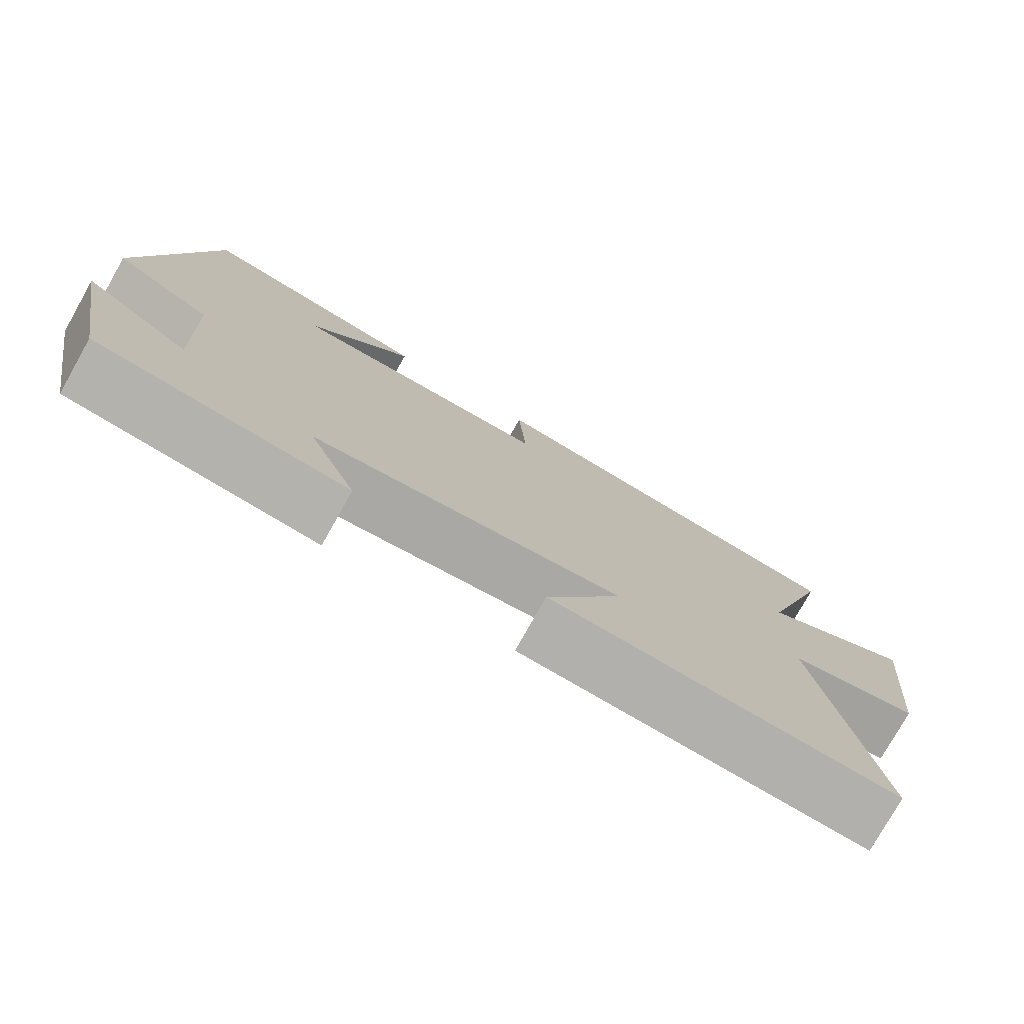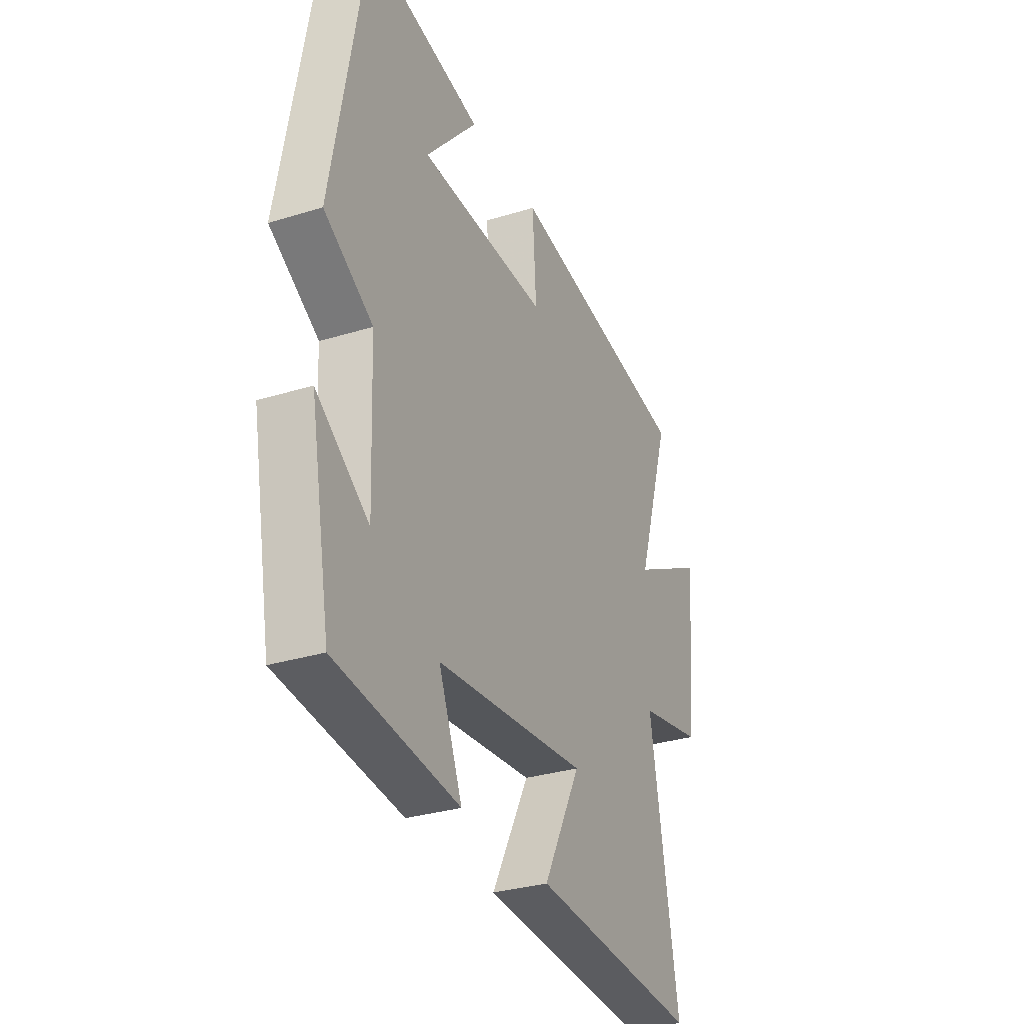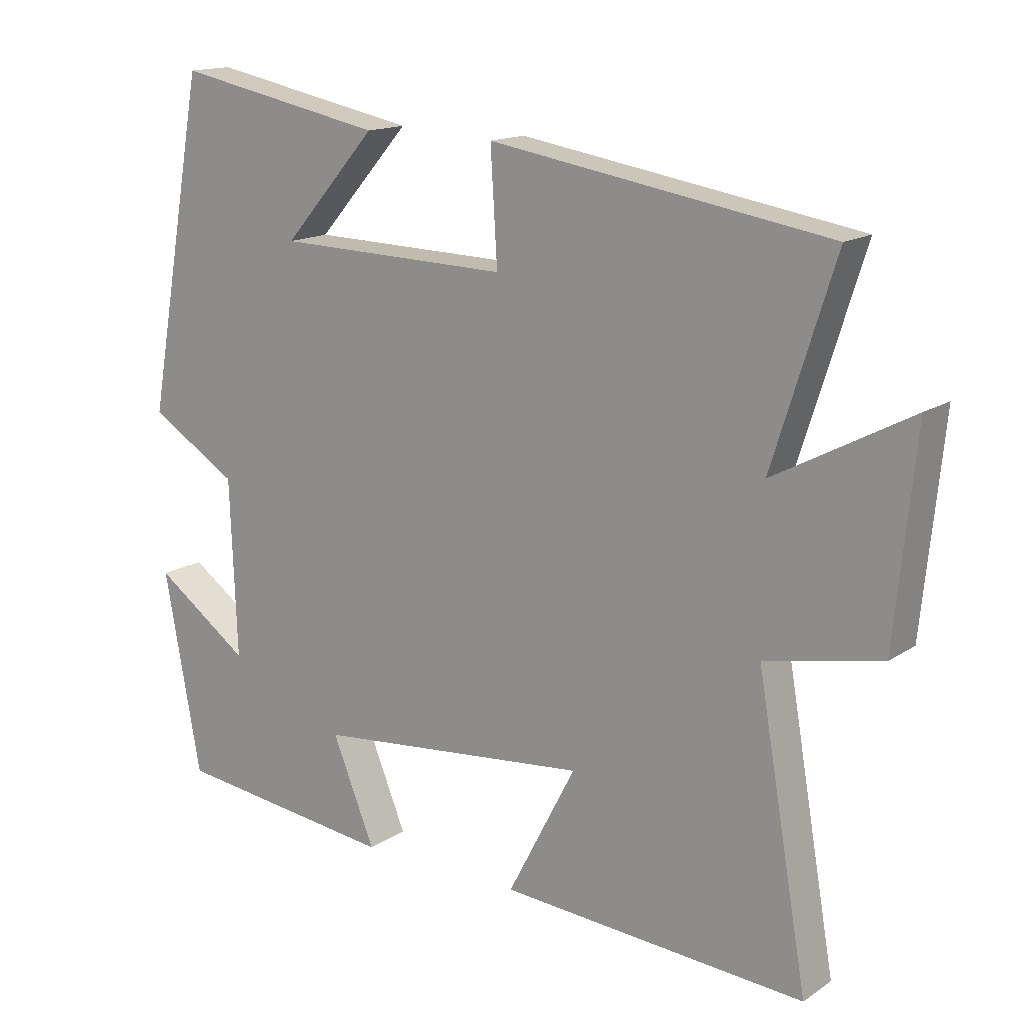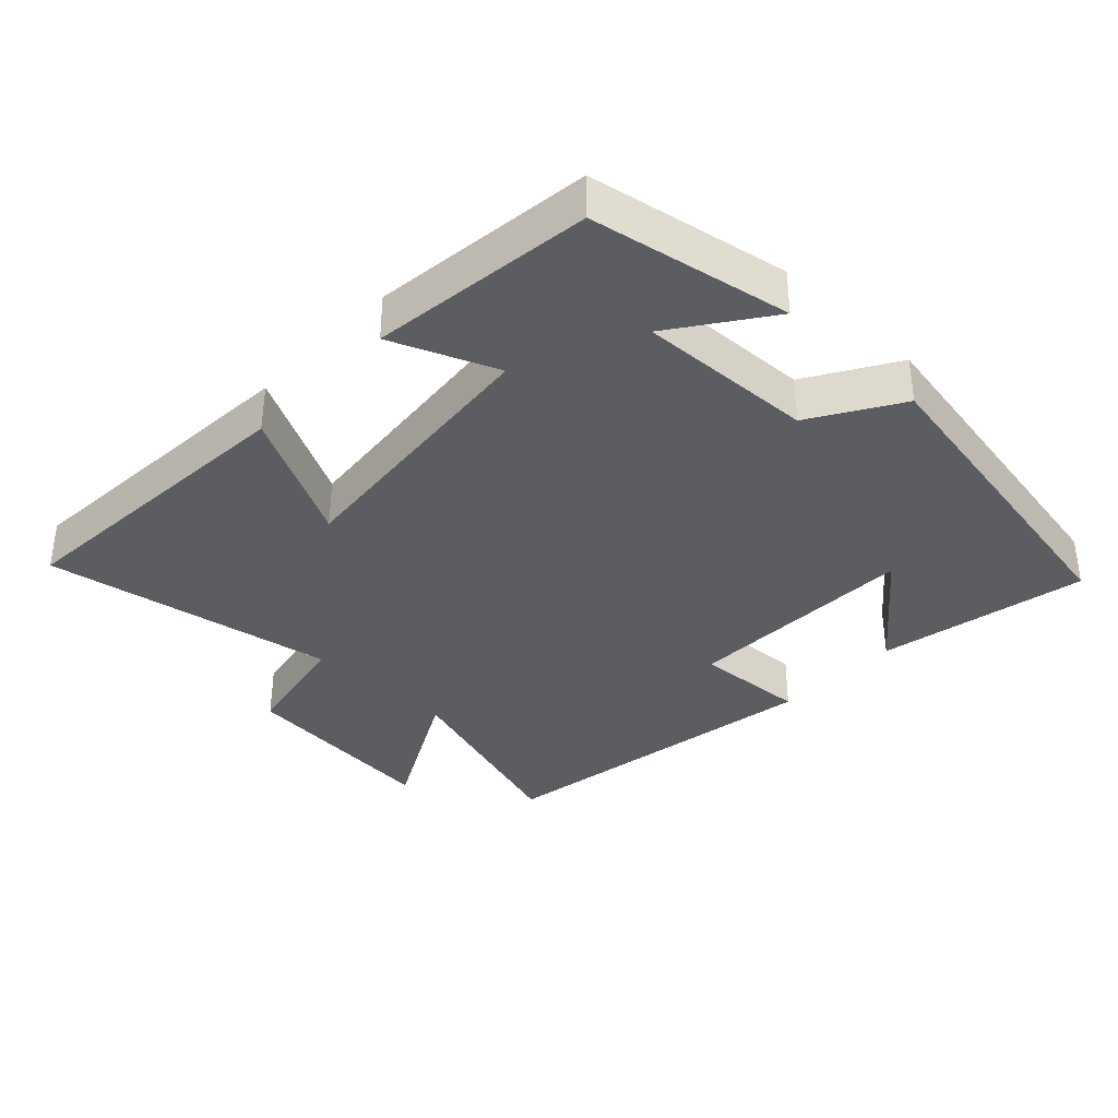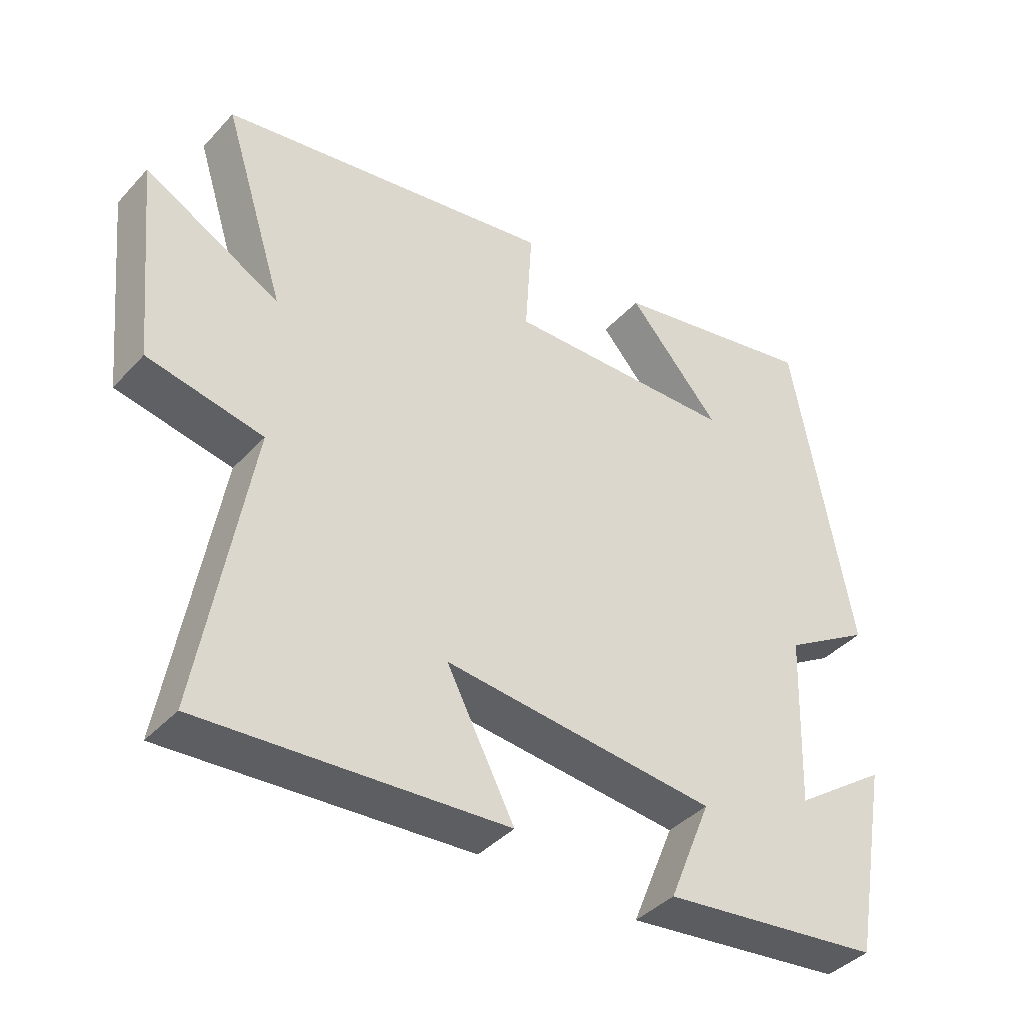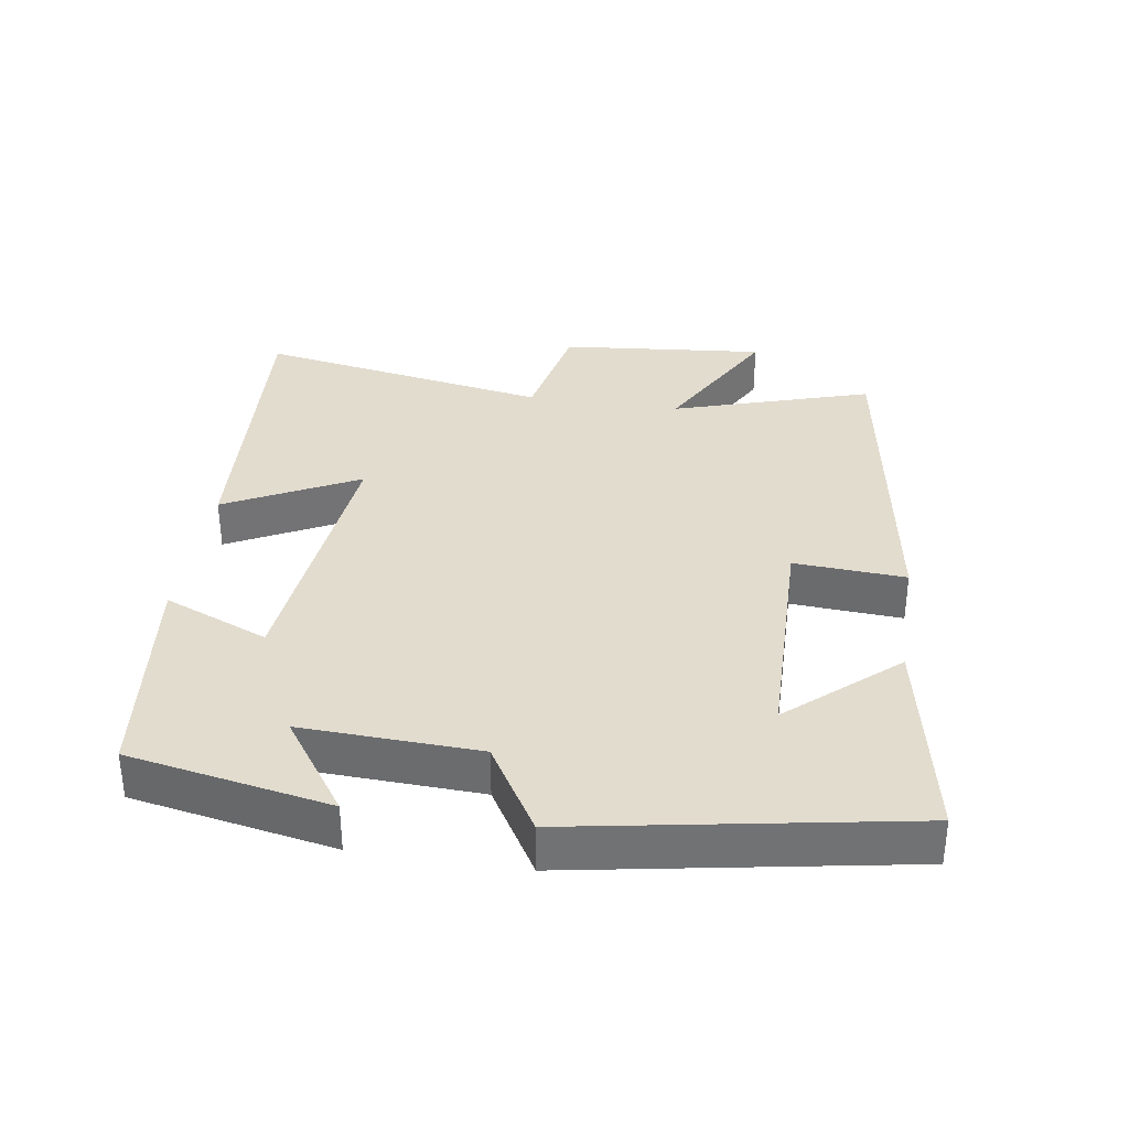
<metadata>
{"format":"obj","ext":"obj","renderer":"f3d","projection":"perspective","resolution":1024,"background":"white","views":[{"elev":-77.5,"azim":-29.4,"up":"+Z"},{"elev":-31.0,"azim":-66.1,"up":"+Z"},{"elev":15.2,"azim":36.3,"up":"+Z"},{"elev":-36.0,"azim":-133.6,"up":"+Y"},{"elev":-40.3,"azim":142.1,"up":"+Z"},{"elev":34.6,"azim":-81.1,"up":"+Y"}]}
</metadata>
<code>
v -0.412 0.07 0.561
v -0.103 0.07 0.5
v -0.241 0.07 0.344
v 0.103 0.07 0.336
v 0.093 0.07 0.5
v 0.592 0.07 0.419
v 0.5 0.07 0.128
v 0.701 0.07 0.236
v 0.671 0.07 -0.066
v 0.5 0.07 -0.1
v 0.575 0.07 -0.531
v 0.124 0.07 -0.5
v 0.225 0.07 -0.306
v -0.181 0.07 -0.346
v -0.118 0.07 -0.5
v -0.446 0.07 -0.461
v -0.5 0.07 -0.166
v -0.36 0.07 -0.265
v -0.37 0.07 -0.005
v -0.5 0.07 0.074
v -0.412 0 0.561
v -0.103 0 0.5
v -0.241 0 0.344
v 0.103 0 0.336
v 0.093 0 0.5
v 0.592 0 0.419
v 0.5 0 0.128
v 0.701 0 0.236
v 0.671 0 -0.066
v 0.5 0 -0.1
v 0.575 0 -0.531
v 0.124 0 -0.5
v 0.225 0 -0.306
v -0.181 0 -0.346
v -0.118 0 -0.5
v -0.446 0 -0.461
v -0.5 0 -0.166
v -0.36 0 -0.265
v -0.37 0 -0.005
v -0.5 0 0.074
f 19 20 1
f 15 16 17 18
f 14 15 18 19
f 13 14 19 1
f 10 11 12 13
f 7 8 9 10
f 7 10 13
f 6 7 13
f 5 6 13
f 4 5 13
f 3 4 13
f 1 2 3
f 1 3 13
f 21 40 39
f 38 37 36 35
f 39 38 35 34
f 21 39 34 33
f 33 32 31 30
f 30 29 28 27
f 33 30 27
f 33 27 26
f 33 26 25
f 33 25 24
f 33 24 23
f 23 22 21
f 33 23 21
f 1 21 22 2
f 2 22 23 3
f 3 23 24 4
f 4 24 25 5
f 5 25 26 6
f 6 26 27 7
f 7 27 28 8
f 8 28 29 9
f 9 29 30 10
f 10 30 31 11
f 11 31 32 12
f 12 32 33 13
f 13 33 34 14
f 14 34 35 15
f 15 35 36 16
f 16 36 37 17
f 17 37 38 18
f 18 38 39 19
f 19 39 40 20
f 20 40 21 1

</code>
